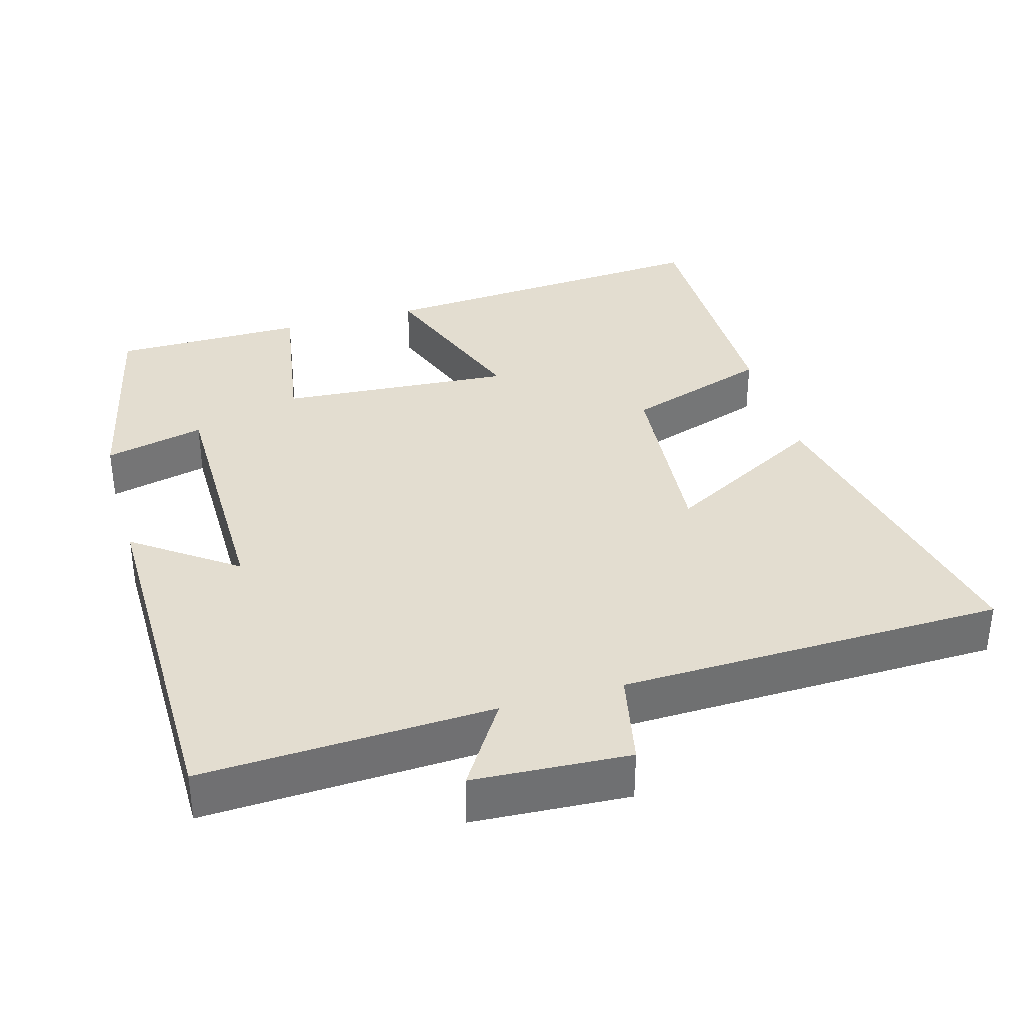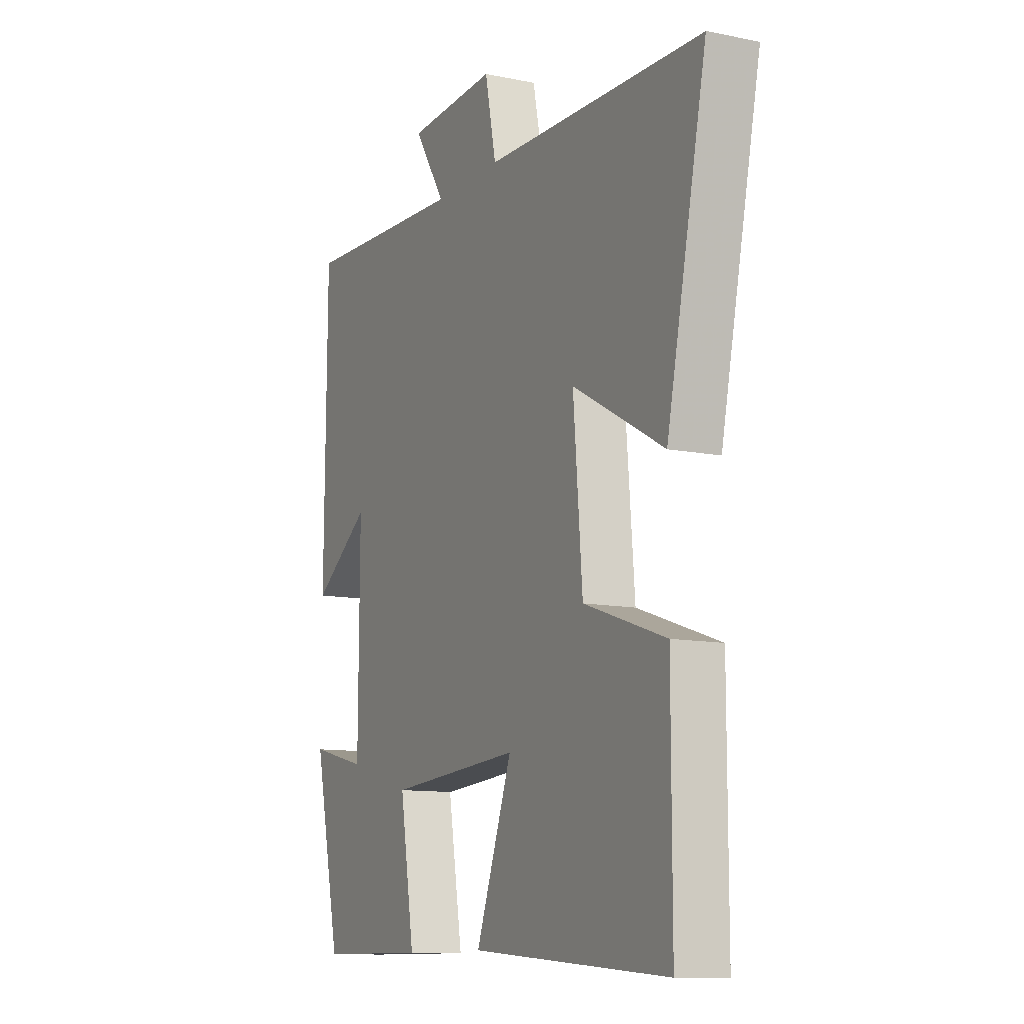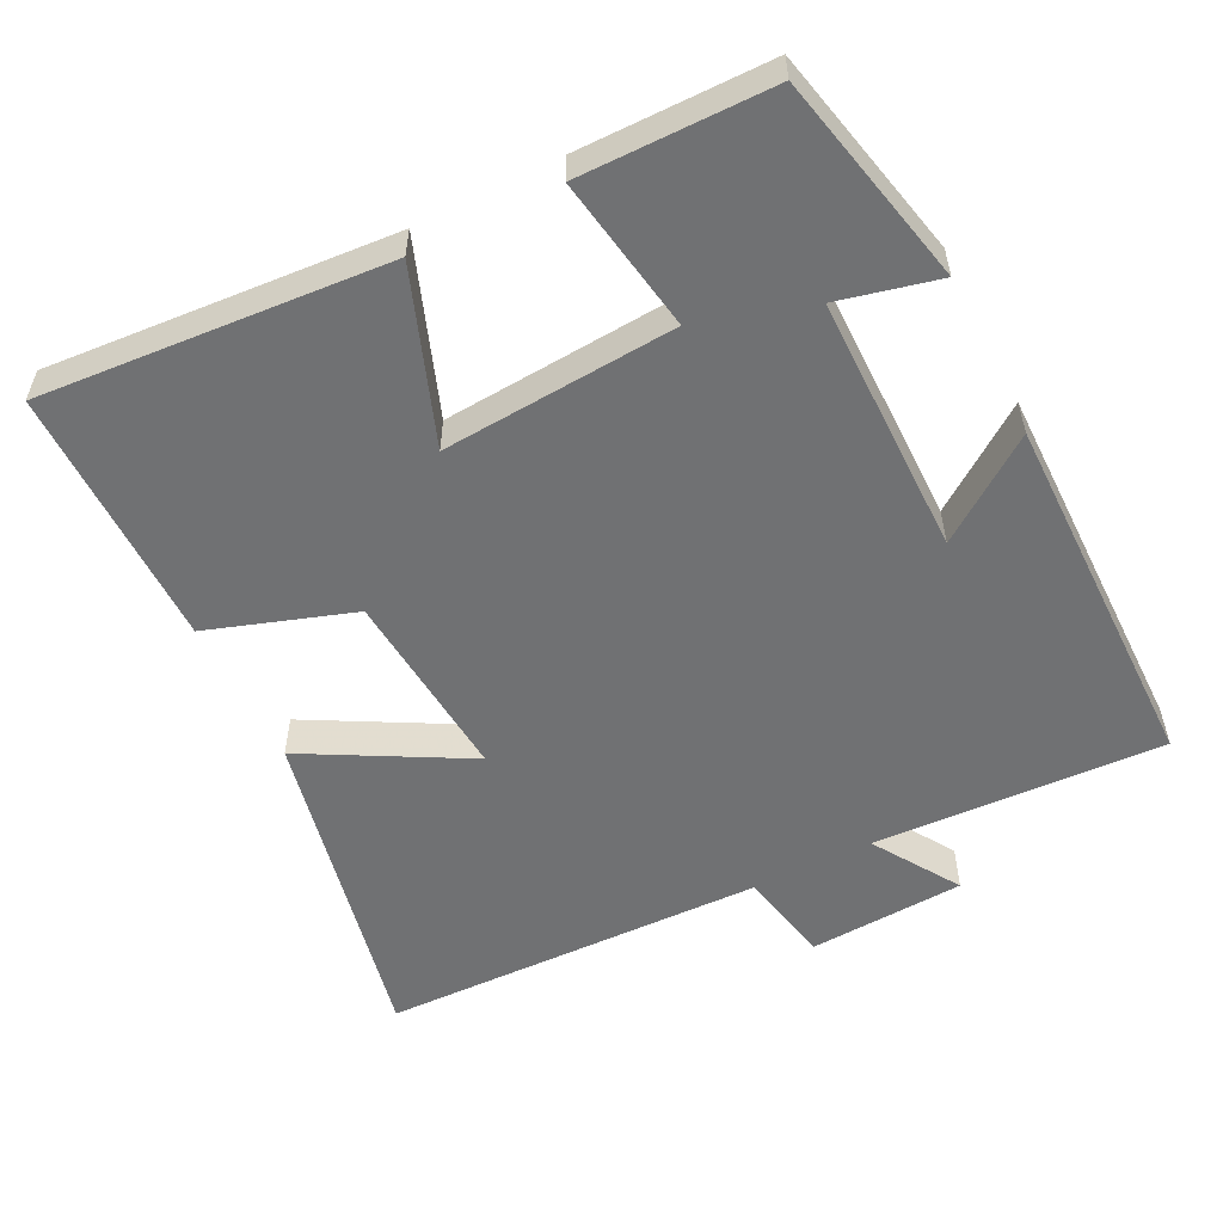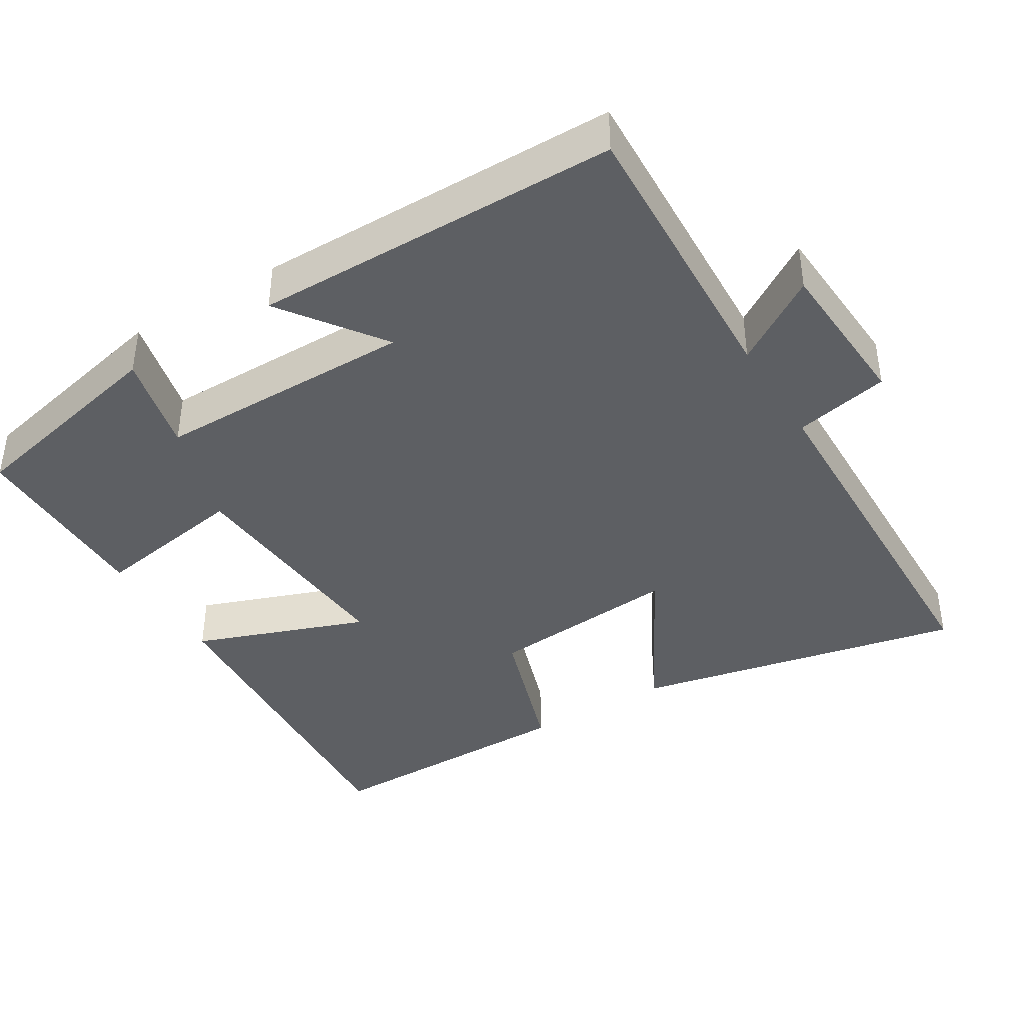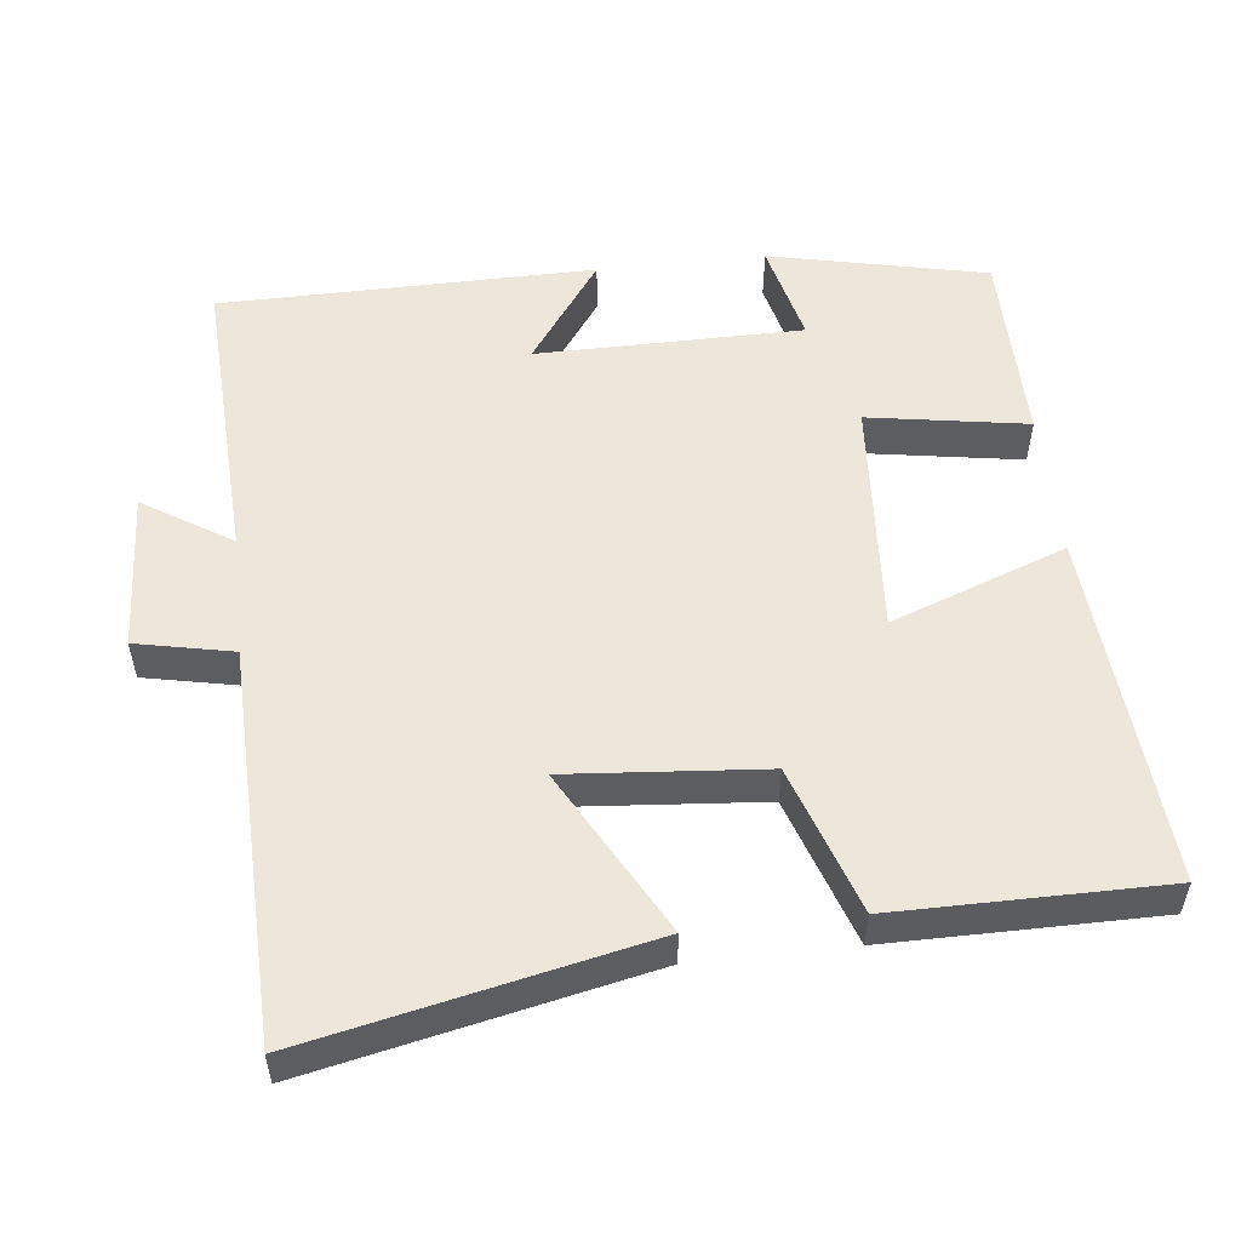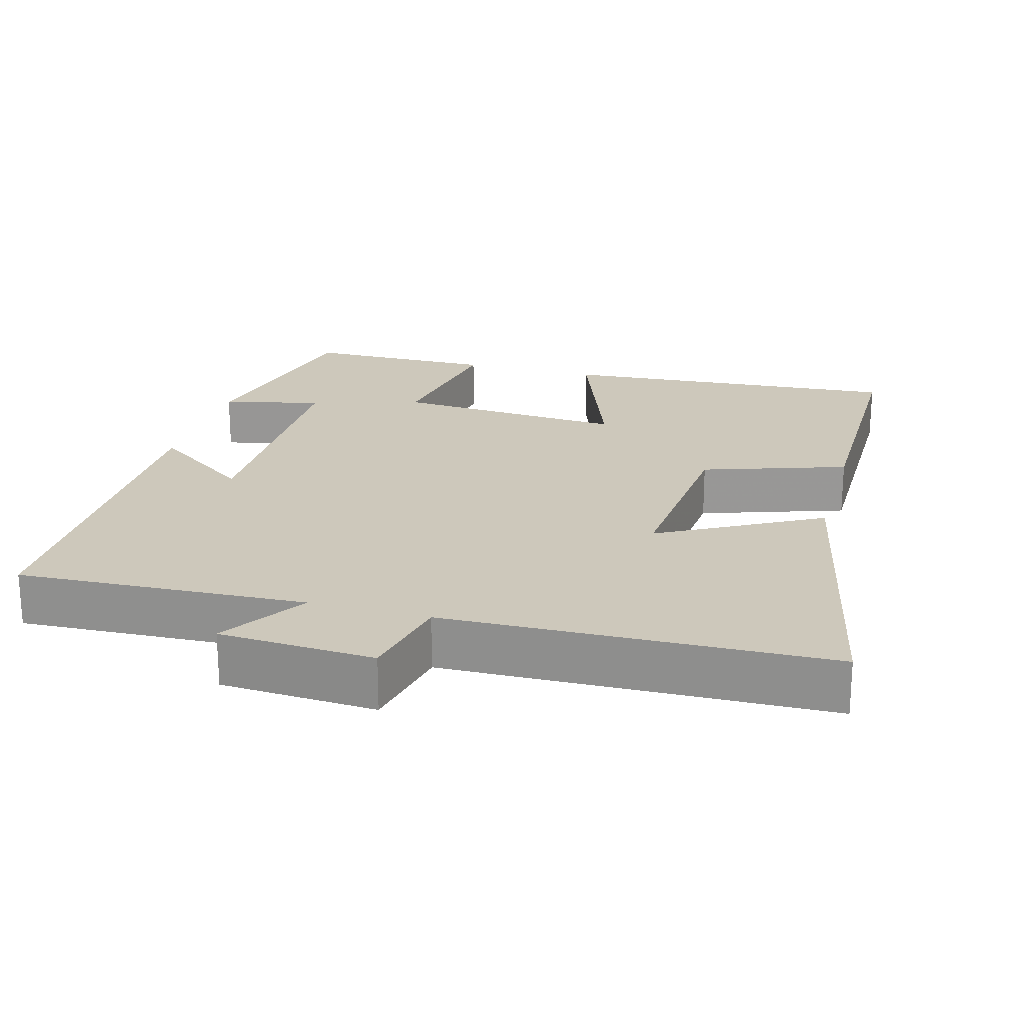
<metadata>
{"format":"obj","ext":"obj","renderer":"f3d","projection":"perspective","resolution":1024,"background":"white","views":[{"elev":35.6,"azim":-15.8,"up":"+Y"},{"elev":-11.2,"azim":63.5,"up":"+Z"},{"elev":-55.1,"azim":-153.2,"up":"+Y"},{"elev":-40.3,"azim":-58.4,"up":"+Y"},{"elev":53.7,"azim":83.6,"up":"+Y"},{"elev":21.9,"azim":15.6,"up":"+Y"}]}
</metadata>
<code>
v 0.5 0.07 -0.536
v 0.025 0.07 -0.5
v 0.112 0.07 -0.265
v -0.208 0.07 -0.287
v -0.173 0.07 -0.5
v -0.436 0.07 -0.498
v -0.5 0.07 -0.207
v -0.363 0.07 -0.24
v -0.361 0.07 0.116
v -0.5 0.07 0.017
v -0.495 0.07 0.519
v -0.097 0.07 0.5
v -0.172 0.07 0.618
v 0.042 0.07 0.63
v 0.069 0.07 0.5
v 0.596 0.07 0.486
v 0.5 0.07 0.034
v 0.28 0.07 0.155
v 0.302 0.07 -0.109
v 0.5 0.07 -0.176
v 0.5 0 -0.536
v 0.025 0 -0.5
v 0.112 0 -0.265
v -0.208 0 -0.287
v -0.173 0 -0.5
v -0.436 0 -0.498
v -0.5 0 -0.207
v -0.363 0 -0.24
v -0.361 0 0.116
v -0.5 0 0.017
v -0.495 0 0.519
v -0.097 0 0.5
v -0.172 0 0.618
v 0.042 0 0.63
v 0.069 0 0.5
v 0.596 0 0.486
v 0.5 0 0.034
v 0.28 0 0.155
v 0.302 0 -0.109
v 0.5 0 -0.176
f 19 20 1 2
f 18 19 2 3
f 15 16 17 18
f 15 18 3 4
f 12 13 14 15
f 12 15 4
f 9 10 11 12
f 8 9 12 4
f 6 7 8
f 4 5 6 8
f 22 21 40 39
f 23 22 39 38
f 38 37 36 35
f 24 23 38 35
f 35 34 33 32
f 24 35 32
f 32 31 30 29
f 24 32 29 28
f 28 27 26
f 28 26 25 24
f 1 21 22 2
f 2 22 23 3
f 3 23 24 4
f 4 24 25 5
f 5 25 26 6
f 6 26 27 7
f 7 27 28 8
f 8 28 29 9
f 9 29 30 10
f 10 30 31 11
f 11 31 32 12
f 12 32 33 13
f 13 33 34 14
f 14 34 35 15
f 15 35 36 16
f 16 36 37 17
f 17 37 38 18
f 18 38 39 19
f 19 39 40 20
f 20 40 21 1

</code>
